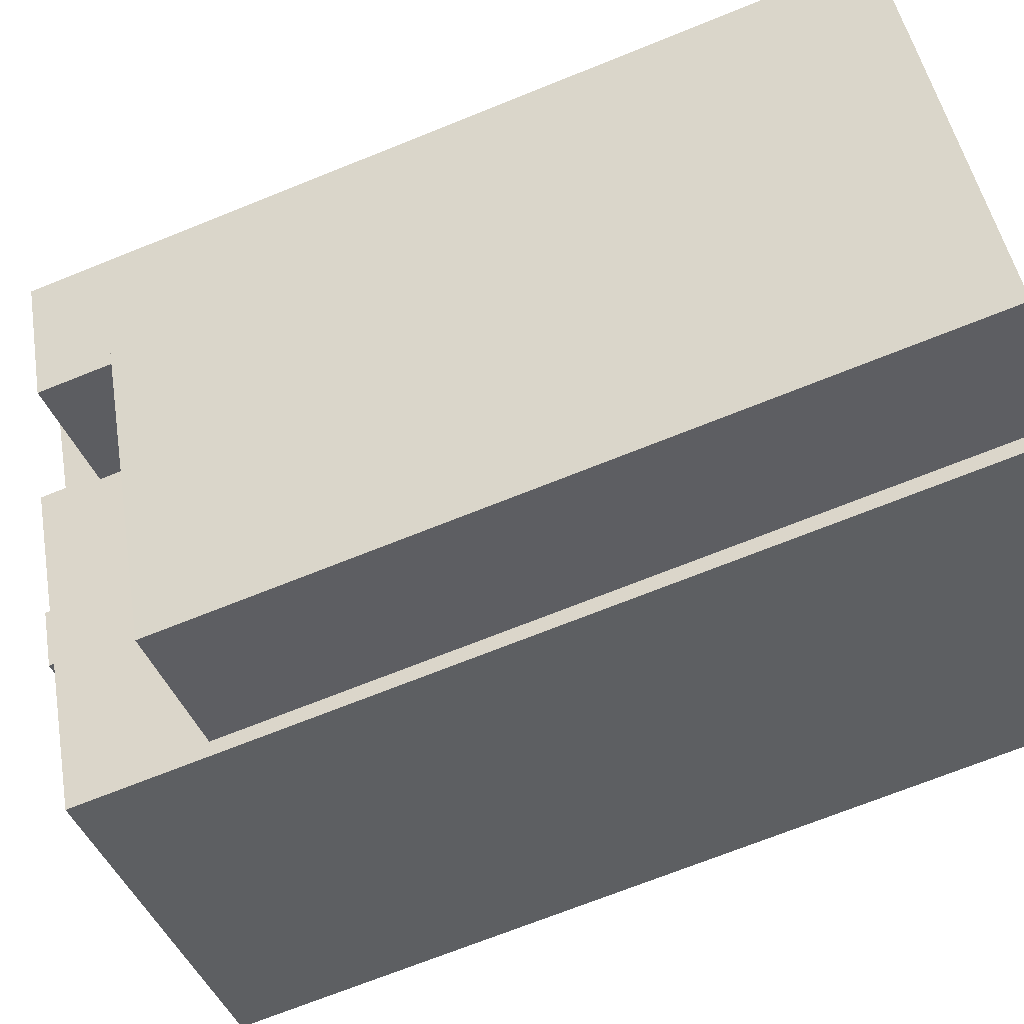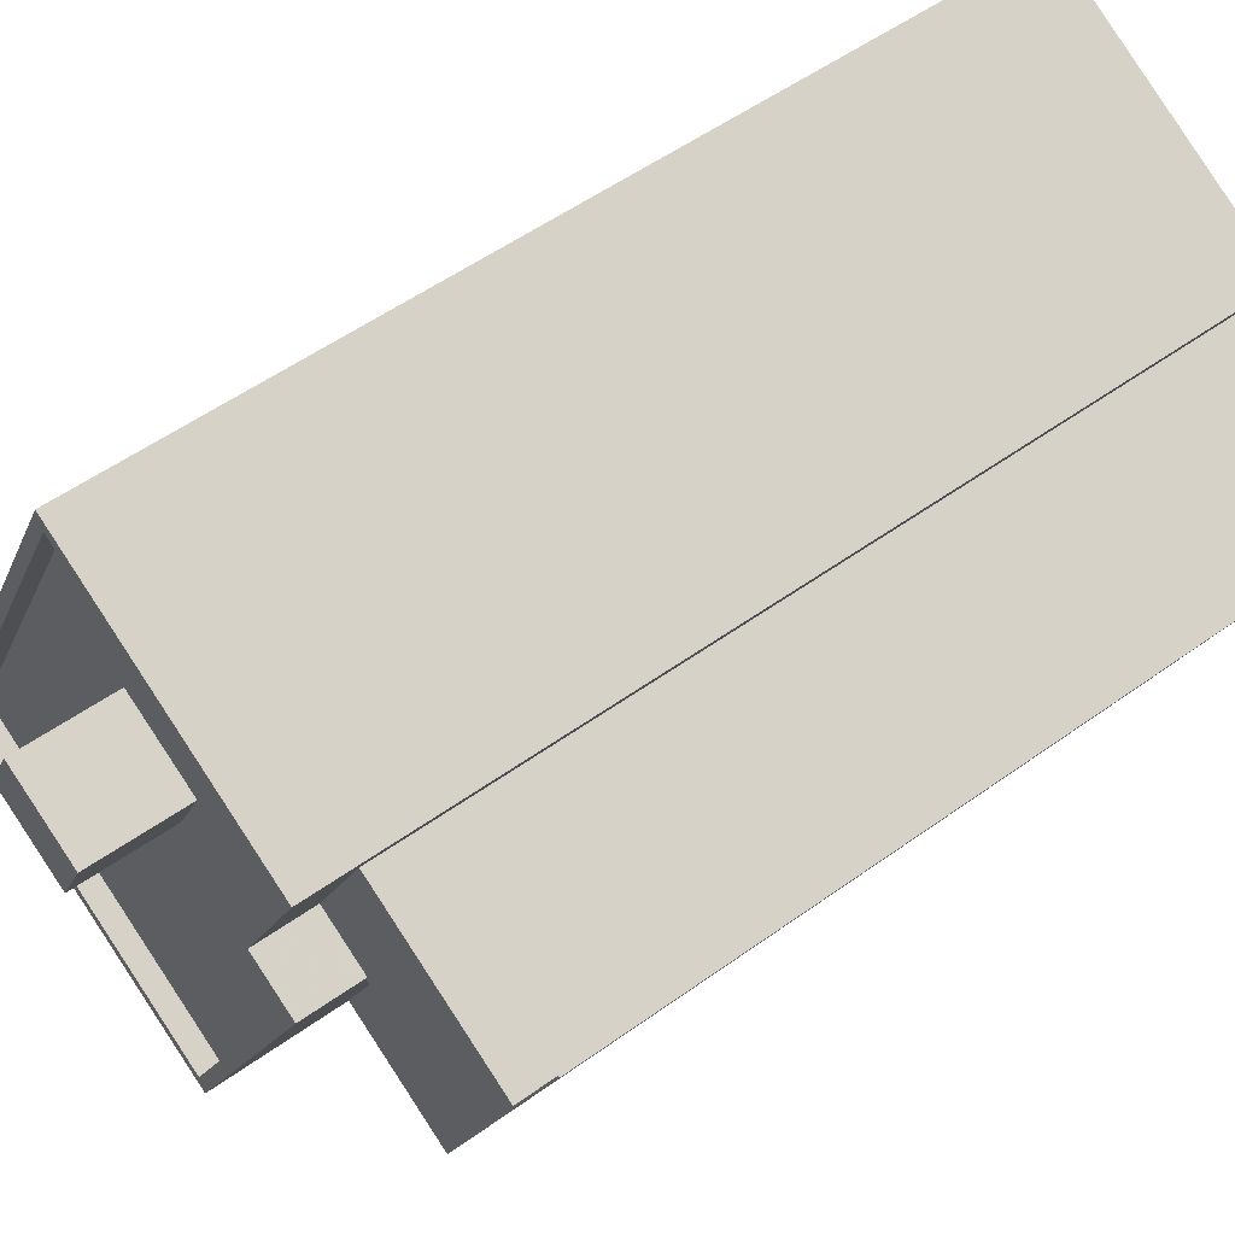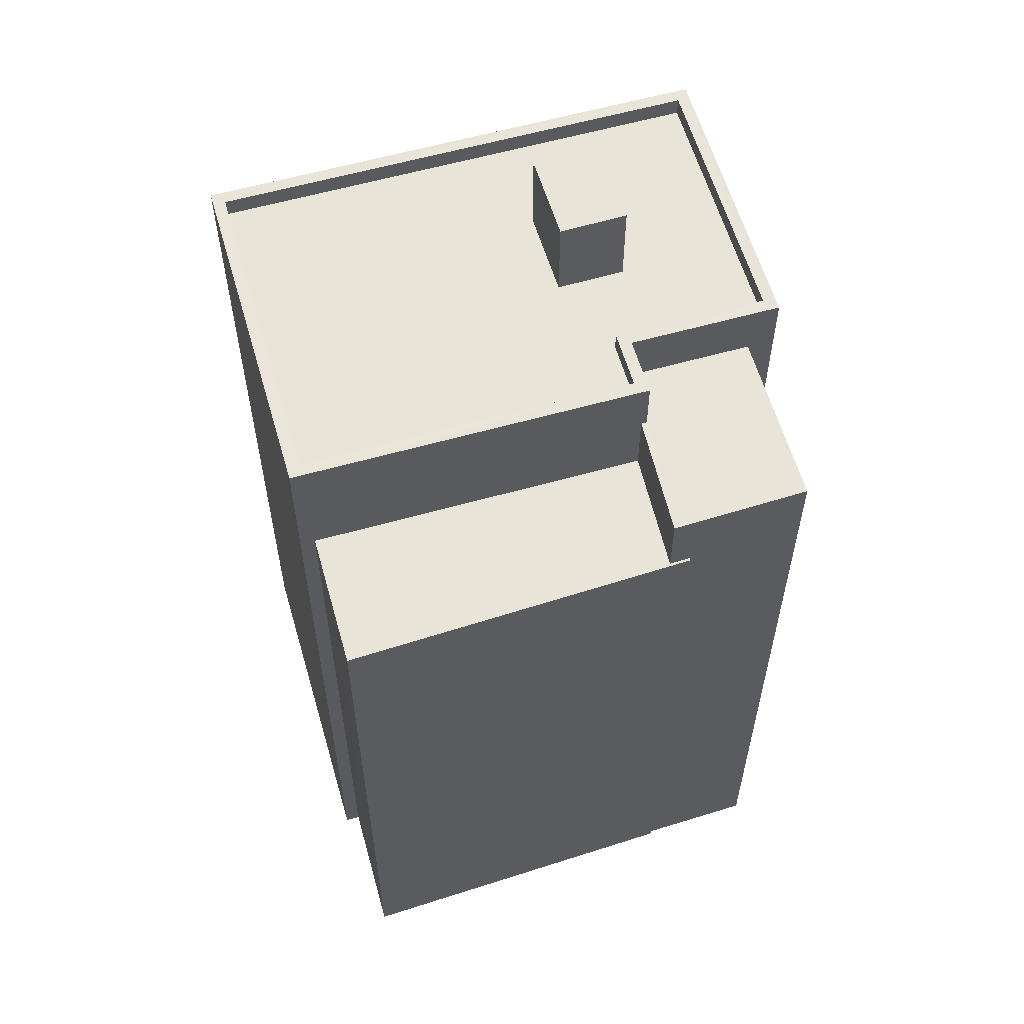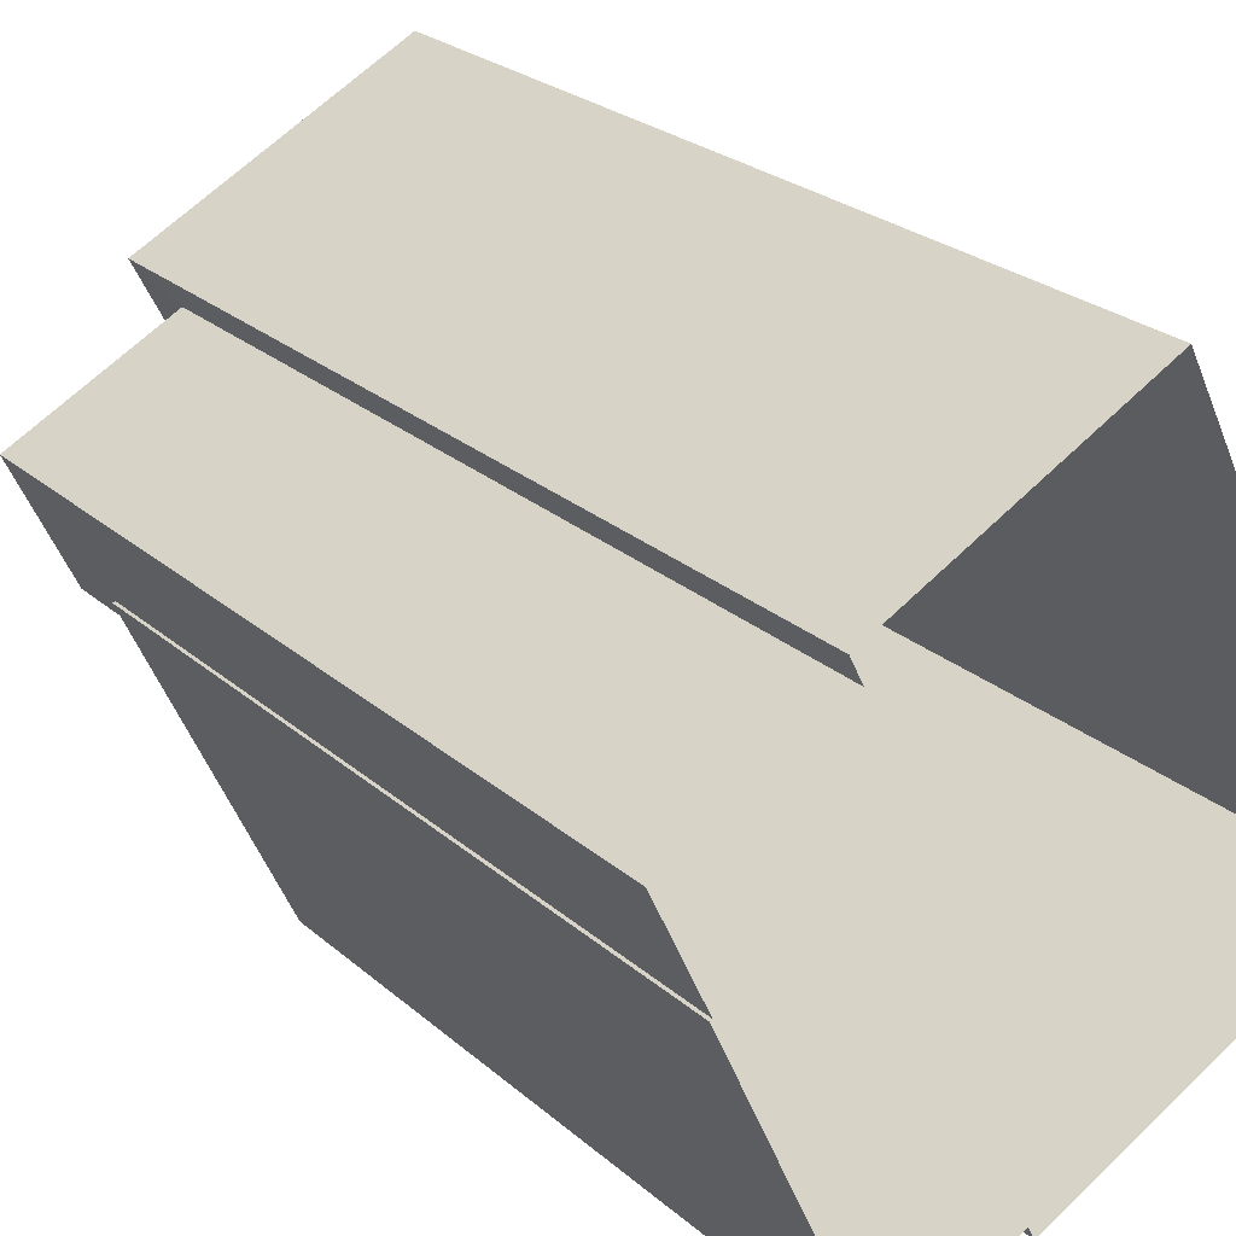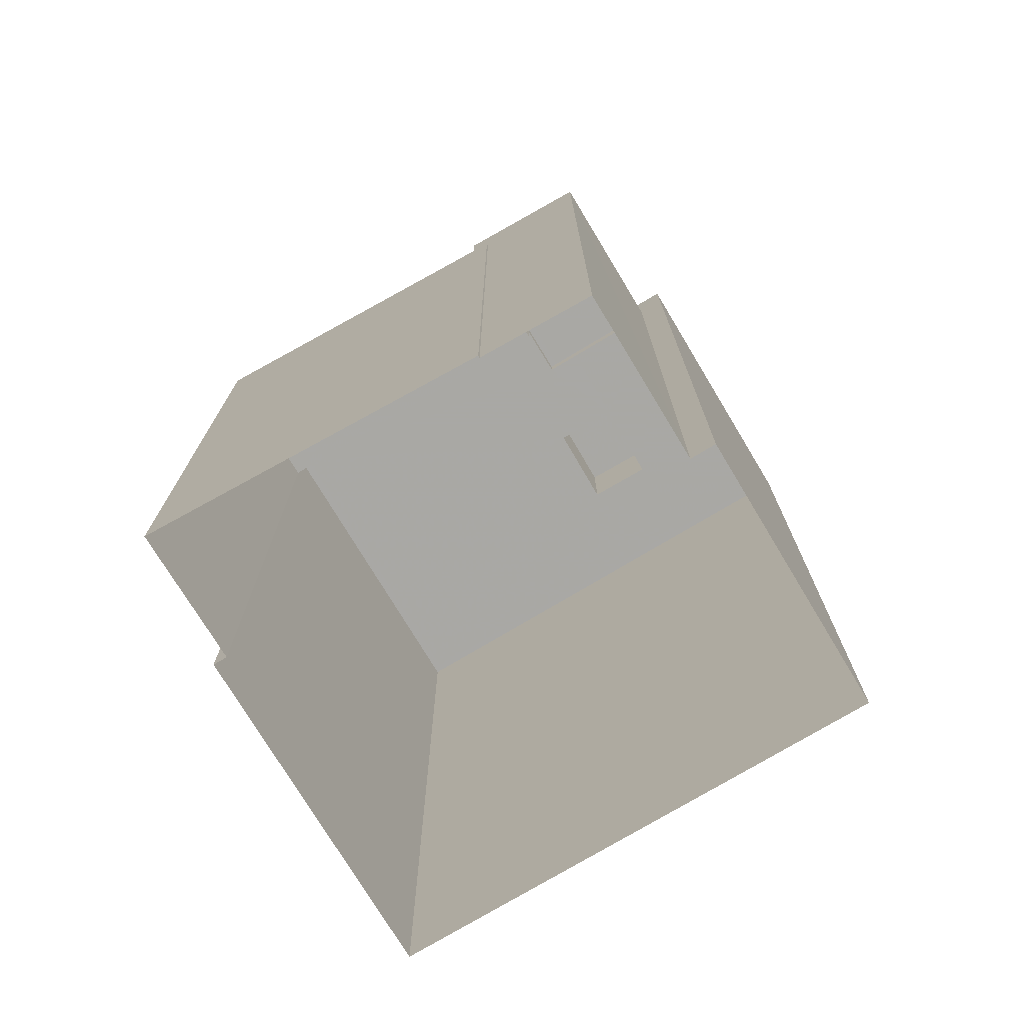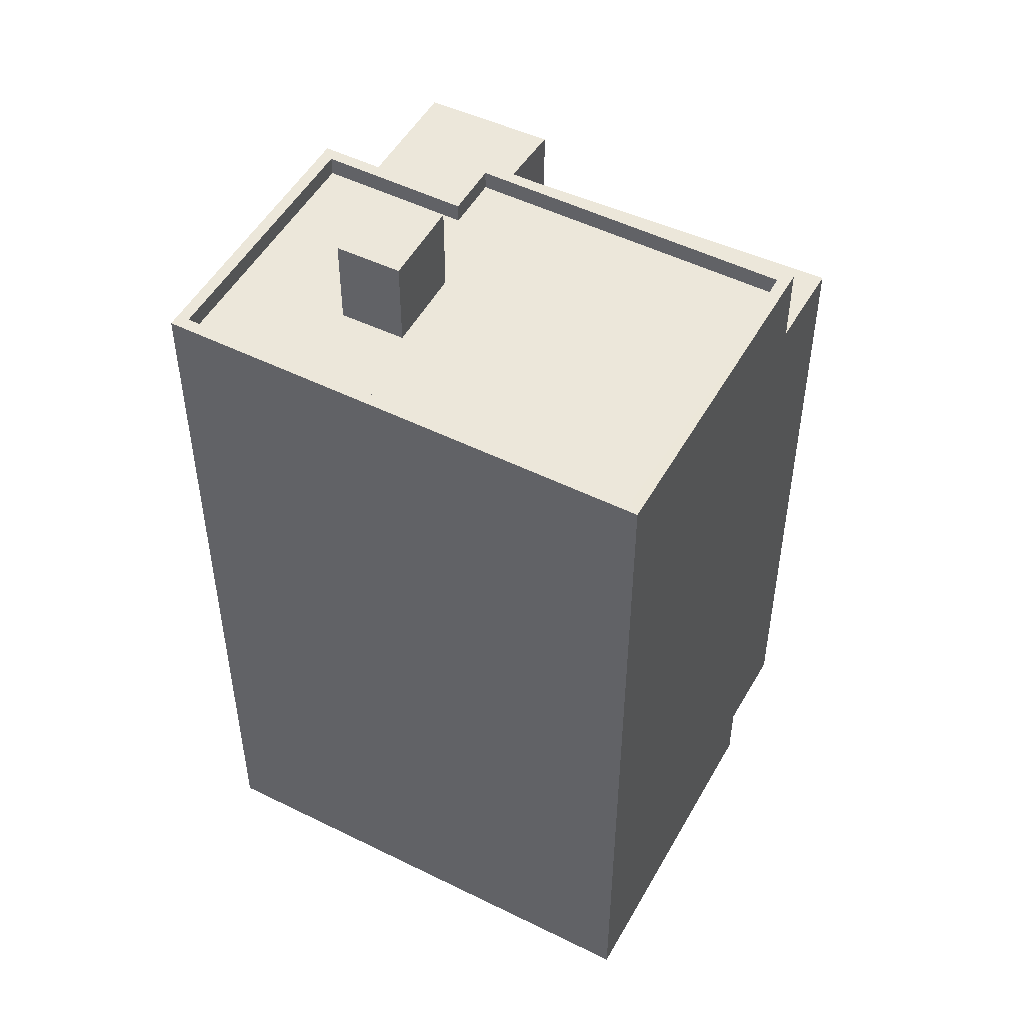
<metadata>
{"format":"obj","ext":"obj","renderer":"f3d","projection":"perspective","resolution":1024,"background":"white","views":[{"elev":-69.7,"azim":112.0,"up":"+Y"},{"elev":53.0,"azim":52.2,"up":"+Y"},{"elev":59.8,"azim":47.2,"up":"+Z"},{"elev":25.4,"azim":143.6,"up":"+Y"},{"elev":-75.0,"azim":94.3,"up":"+Z"},{"elev":50.5,"azim":-88.2,"up":"+Z"}]}
</metadata>
<code>
v -1.267e+04 -3.374e+04 37.02
v -1.267e+04 -3.374e+04 37.02
v -1.267e+04 -3.375e+04 37.01
v -1.267e+04 -3.374e+04 37.02
v -1.267e+04 -3.374e+04 37.02
v -1.267e+04 -3.375e+04 37.01
v -1.267e+04 -3.375e+04 37.01
v -1.268e+04 -3.375e+04 37.02
v -1.267e+04 -3.375e+04 37.01
v -1.267e+04 -3.375e+04 37.01
v -1.267e+04 -3.374e+04 51.56
v -1.267e+04 -3.375e+04 51.56
v -1.267e+04 -3.375e+04 51.56
v -1.267e+04 -3.375e+04 51.56
v -1.267e+04 -3.375e+04 51.56
v -1.267e+04 -3.375e+04 51.56
v -1.267e+04 -3.374e+04 52.98
v -1.267e+04 -3.375e+04 52.98
v -1.267e+04 -3.374e+04 52.98
v -1.267e+04 -3.374e+04 52.99
v -1.267e+04 -3.374e+04 52.99
v -1.267e+04 -3.374e+04 52.98
v -1.267e+04 -3.375e+04 54.14
v -1.267e+04 -3.375e+04 54.14
v -1.267e+04 -3.374e+04 54.14
v -1.267e+04 -3.374e+04 54.14
v -1.267e+04 -3.374e+04 54.15
v -1.267e+04 -3.374e+04 54.15
v -1.267e+04 -3.374e+04 54.15
v -1.267e+04 -3.374e+04 54.15
v -1.267e+04 -3.374e+04 53.75
v -1.267e+04 -3.374e+04 53.75
v -1.267e+04 -3.374e+04 53.75
v -1.267e+04 -3.374e+04 53.75
v -1.267e+04 -3.374e+04 53.75
v -1.268e+04 -3.374e+04 53.75
v -1.267e+04 -3.374e+04 53.75
v -1.267e+04 -3.374e+04 53.74
v -1.267e+04 -3.375e+04 53.74
v -1.267e+04 -3.374e+04 53.75
v -1.268e+04 -3.375e+04 53.75
v -1.267e+04 -3.374e+04 53.75
v -1.268e+04 -3.375e+04 54.15
v -1.268e+04 -3.375e+04 54.15
v -1.267e+04 -3.374e+04 54.15
v -1.267e+04 -3.374e+04 54.15
v -1.267e+04 -3.374e+04 55.61
v -1.267e+04 -3.374e+04 55.61
v -1.267e+04 -3.374e+04 55.61
v -1.267e+04 -3.374e+04 55.61
f 1 2 3
f 4 1 5
f 6 7 3
f 8 5 1
f 9 10 8
f 7 9 3
f 3 9 1
f 9 8 1
f 11 12 13
f 14 13 15
f 15 13 16
f 13 12 16
f 17 18 19
f 20 19 21
f 21 19 22
f 19 18 22
f 23 24 25
f 24 26 25
f 25 27 28
f 28 27 29
f 29 27 30
f 25 26 27
f 31 32 33
f 34 31 35
f 32 36 33
f 31 33 35
f 35 37 34
f 38 37 39
f 36 40 33
f 41 40 36
f 39 42 41
f 37 35 42
f 42 40 41
f 42 39 37
f 23 43 24
f 43 44 24
f 30 45 29
f 45 44 43
f 46 45 43
f 29 45 46
f 47 48 49
f 50 47 49
f 16 9 7
f 16 12 9
f 3 15 6
f 3 14 15
f 16 7 6
f 15 16 6
f 18 14 22
f 22 14 2
f 18 13 14
f 2 14 3
f 1 22 2
f 1 21 22
f 11 18 17
f 11 13 18
f 27 21 30
f 30 21 4
f 27 20 21
f 4 21 1
f 19 26 17
f 11 17 12
f 9 12 10
f 17 26 24
f 10 12 24
f 12 17 24
f 24 44 8
f 10 24 8
f 44 5 8
f 44 45 5
f 30 4 5
f 45 30 5
f 26 19 20
f 27 26 20
f 29 32 31
f 29 46 32
f 37 28 34
f 34 29 31
f 34 28 29
f 25 37 38
f 25 28 37
f 25 38 39
f 23 25 39
f 23 39 41
f 43 23 41
f 32 46 36
f 36 43 41
f 36 46 43
f 35 49 48
f 42 35 48
f 40 42 48
f 47 40 48
f 33 40 47
f 50 33 47
f 49 33 50
f 49 35 33

</code>
